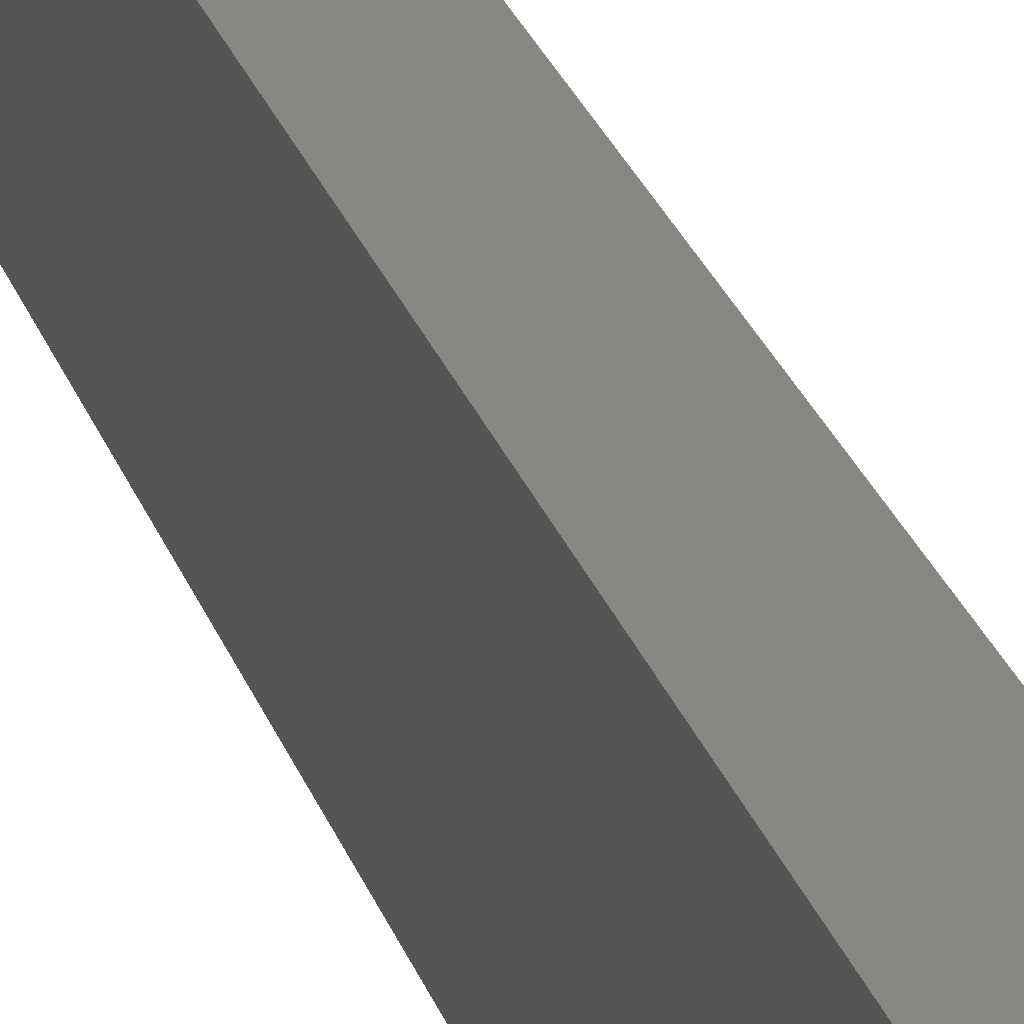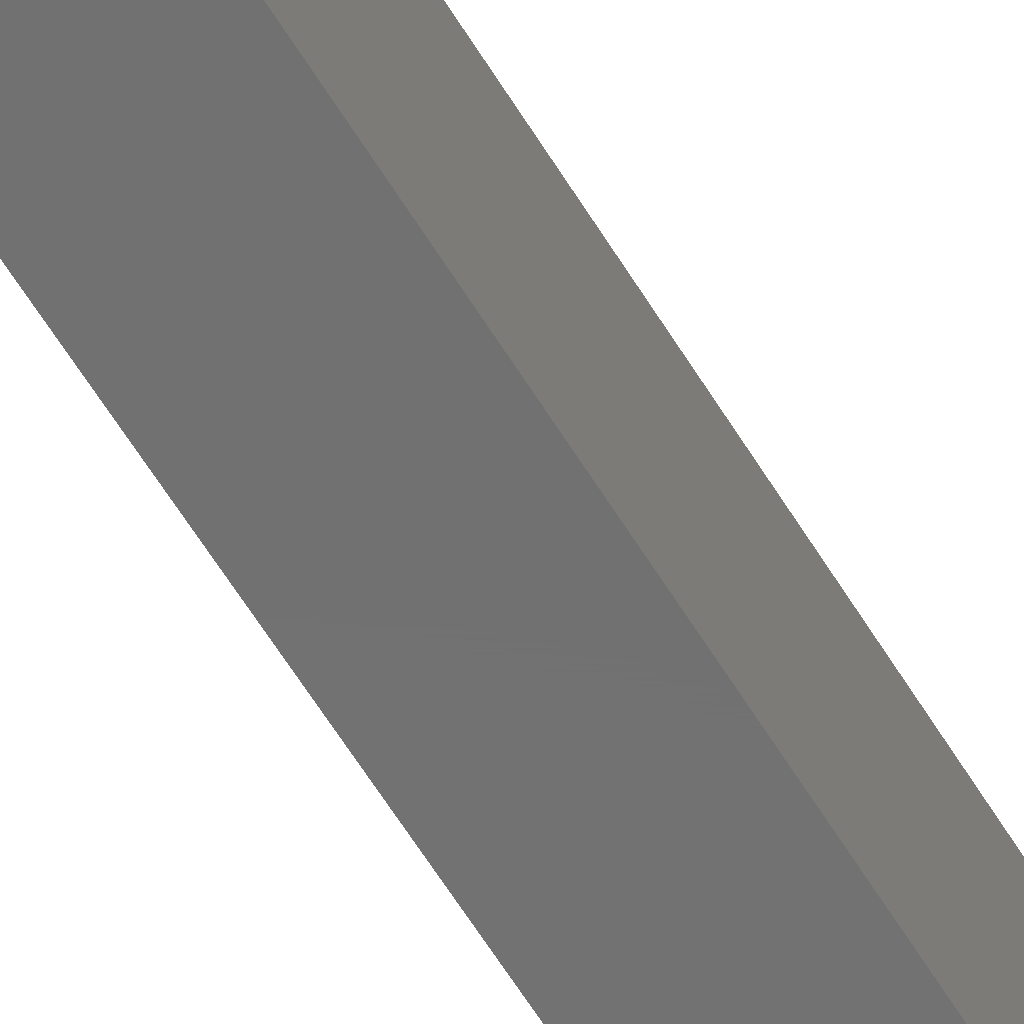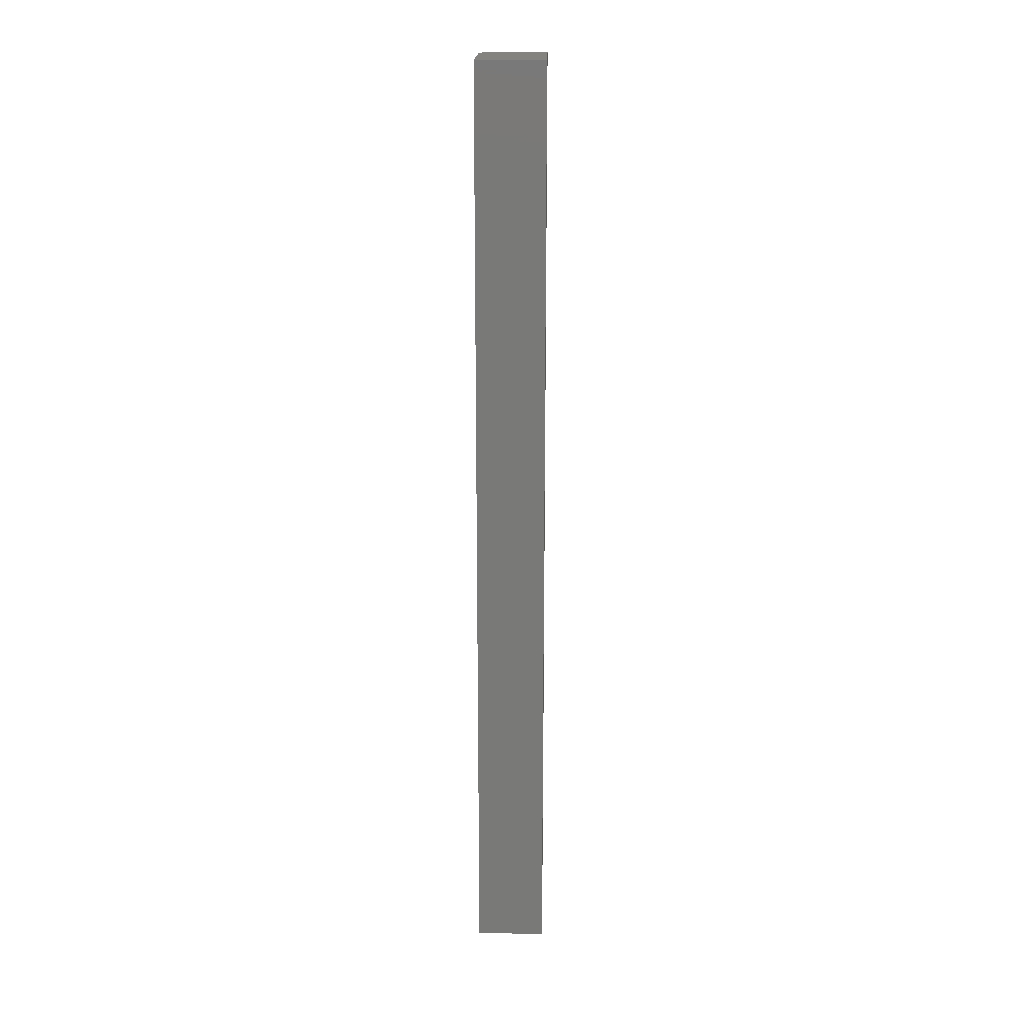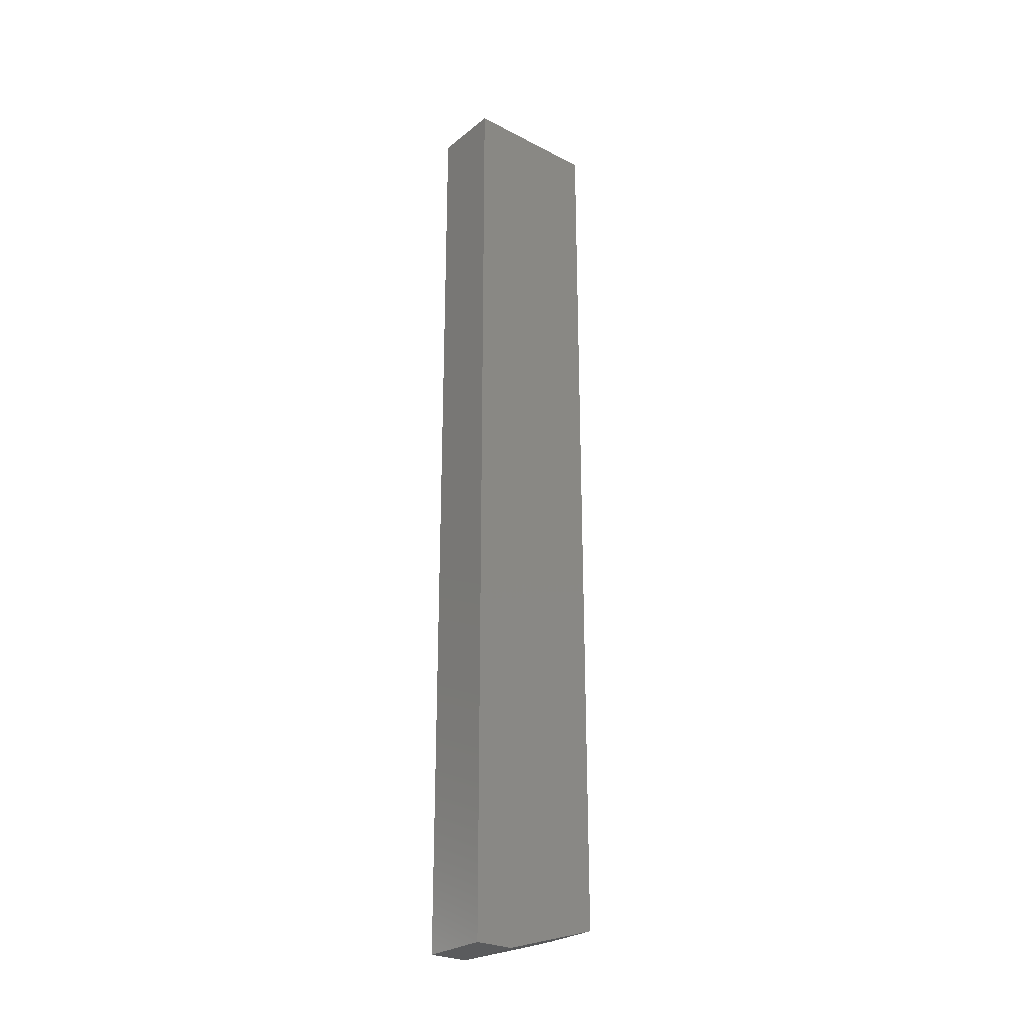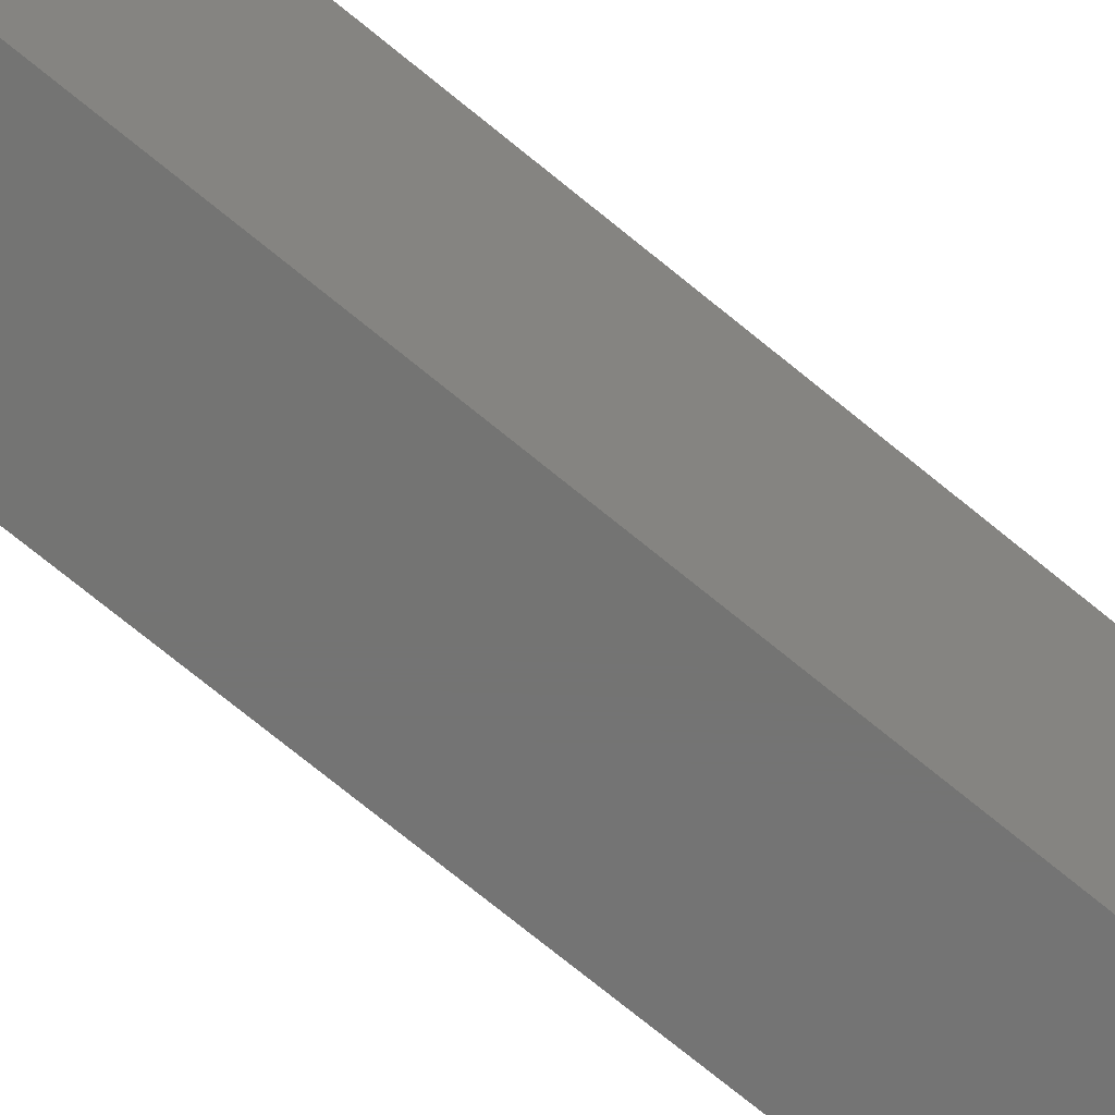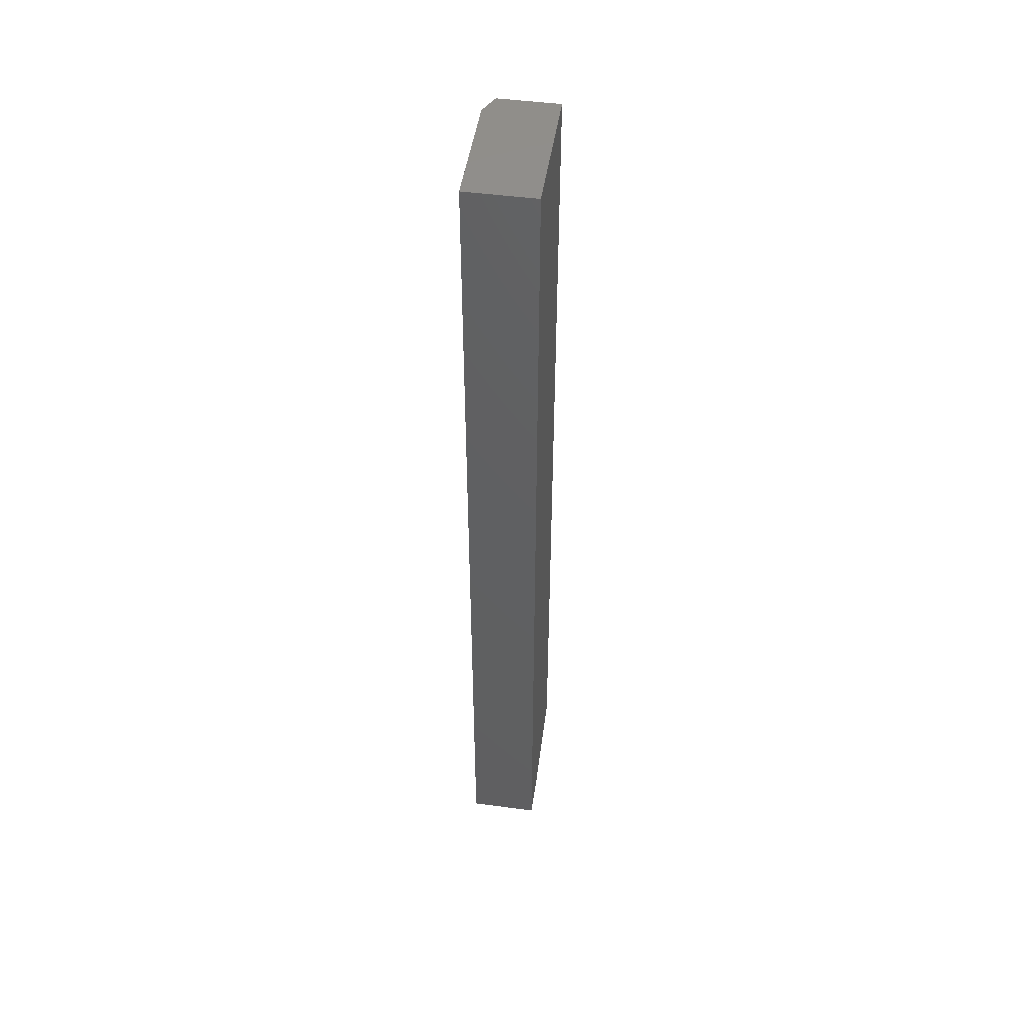
<metadata>
{"format":"stl","ext":"stl","renderer":"f3d","projection":"perspective","resolution":1024,"background":"white","views":[{"elev":24.9,"azim":164.2,"up":"+Y"},{"elev":-63.2,"azim":-148.3,"up":"+Y"},{"elev":18.1,"azim":1.3,"up":"+Z"},{"elev":-26.4,"azim":50.9,"up":"+Z"},{"elev":-66.1,"azim":49.4,"up":"+Y"},{"elev":47.9,"azim":8.5,"up":"+Z"}]}
</metadata>
<code>
# stl→obj: 12 verts, 20 faces
v 0.05526 0.03125 0
v 0 0.03125 0
v 0.05526 0.1094 0.02344
v 0 0.09375 0.01875
v 0.007812 0.1094 0.02344
v 0 0 0.75
v 0 0.09375 0.75
v 0 0 0
v 0.05526 0.1094 0.75
v 0.007812 0.1094 0.75
v 0.05526 0 0.75
v 0.05526 0 0
f 1 2 3
f 3 2 4
f 3 4 5
f 6 7 8
f 8 7 4
f 8 4 2
f 3 5 9
f 9 5 10
f 6 11 7
f 7 11 9
f 7 9 10
f 10 5 7
f 7 5 4
f 8 2 12
f 12 2 1
f 9 11 3
f 3 11 12
f 3 12 1
f 8 12 6
f 6 12 11

</code>
